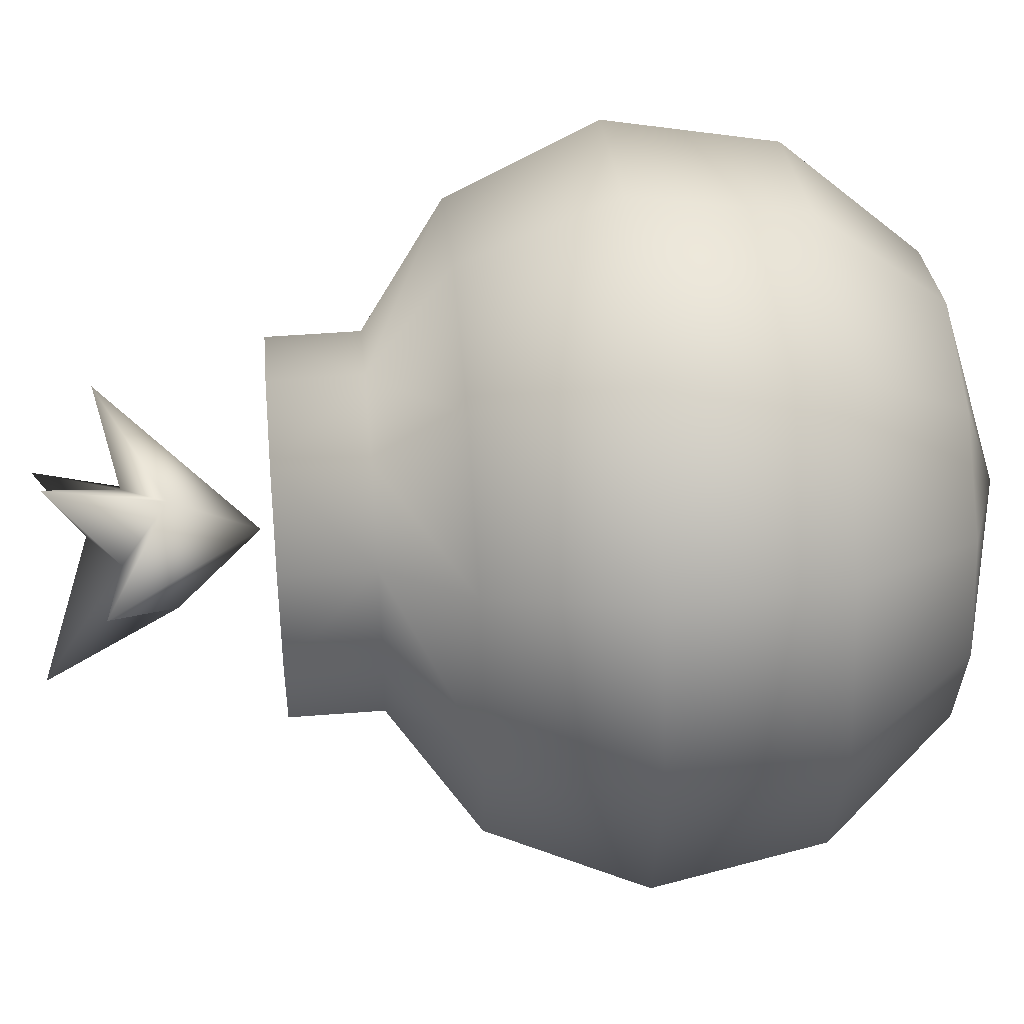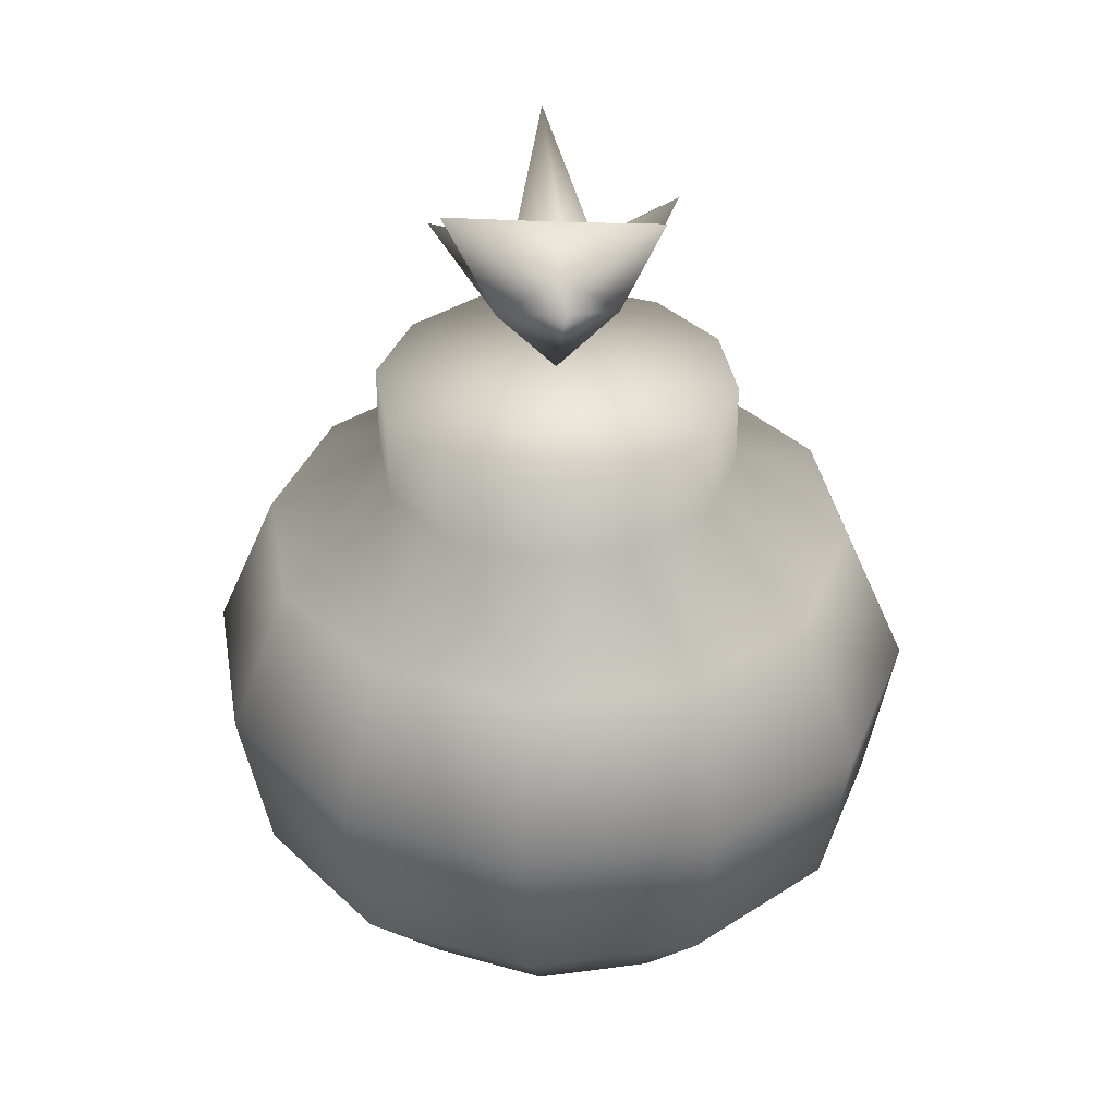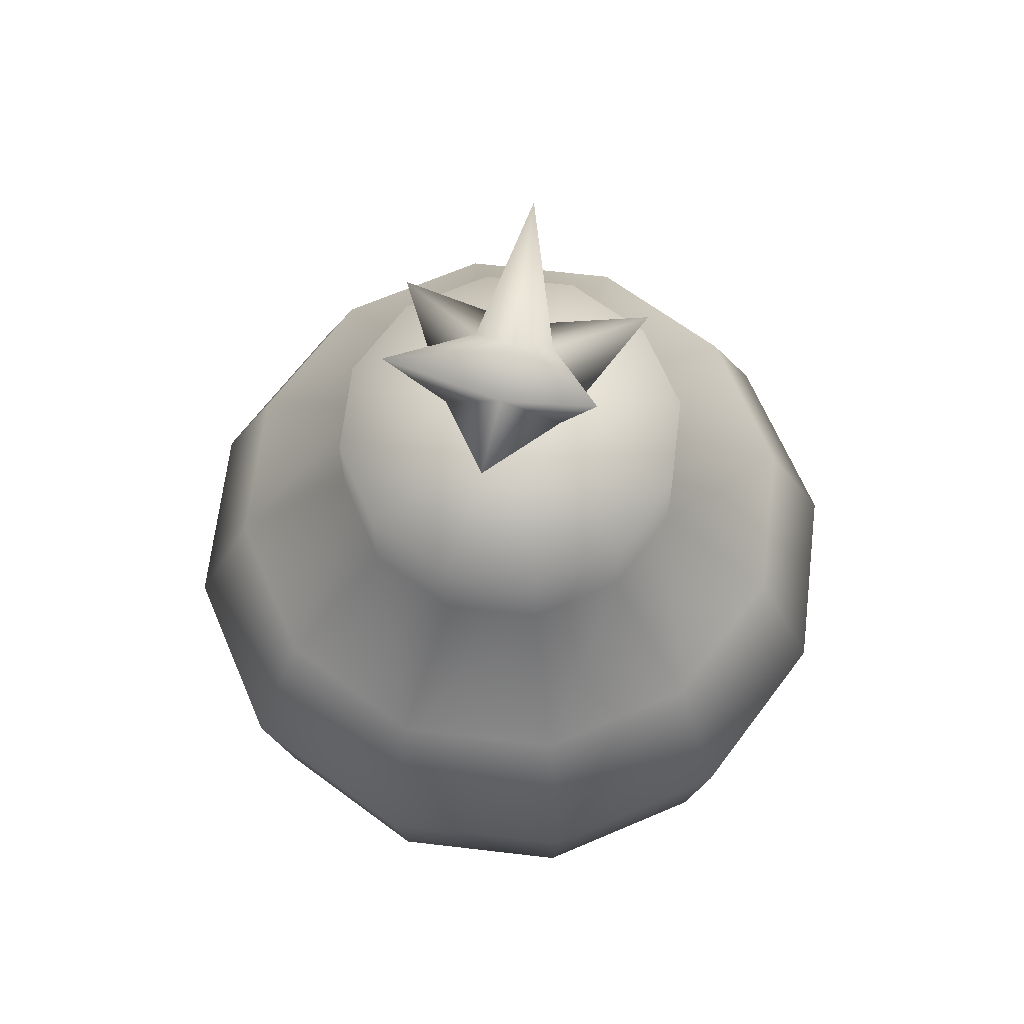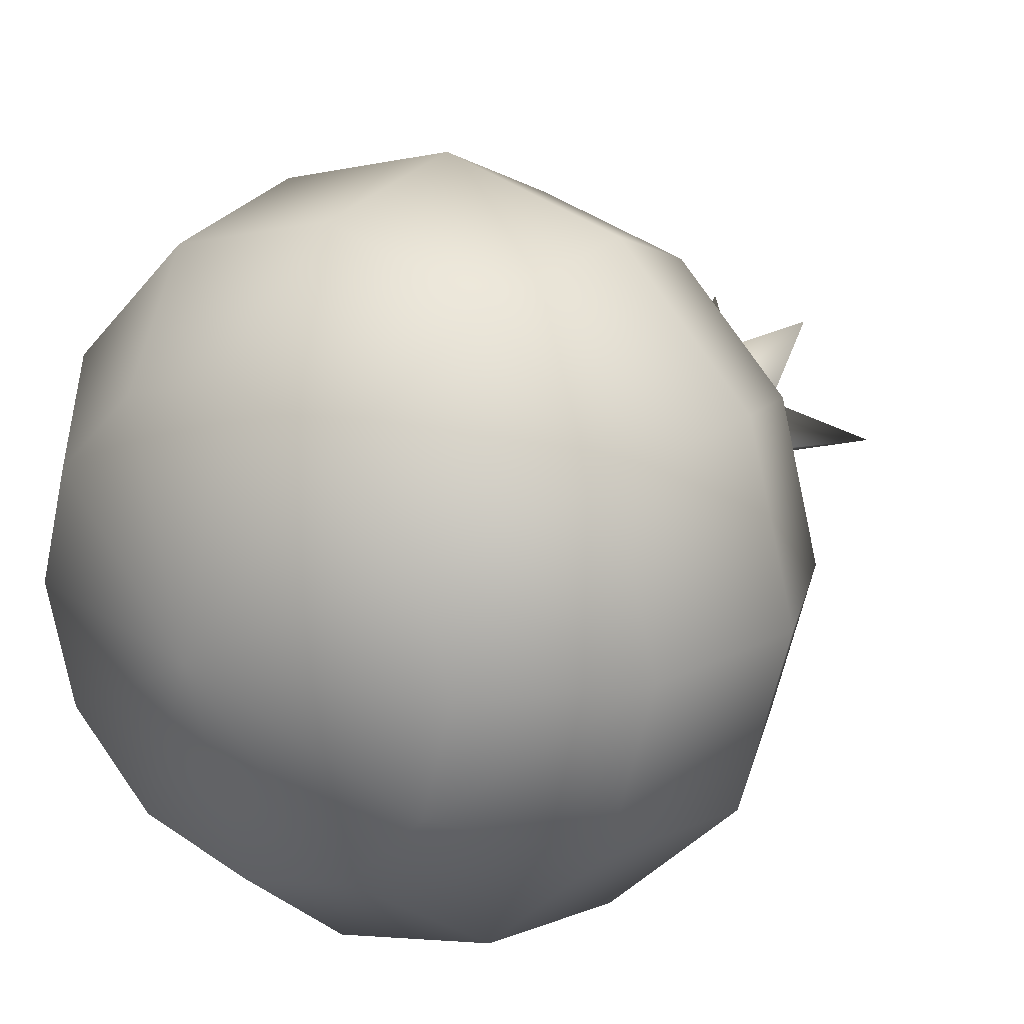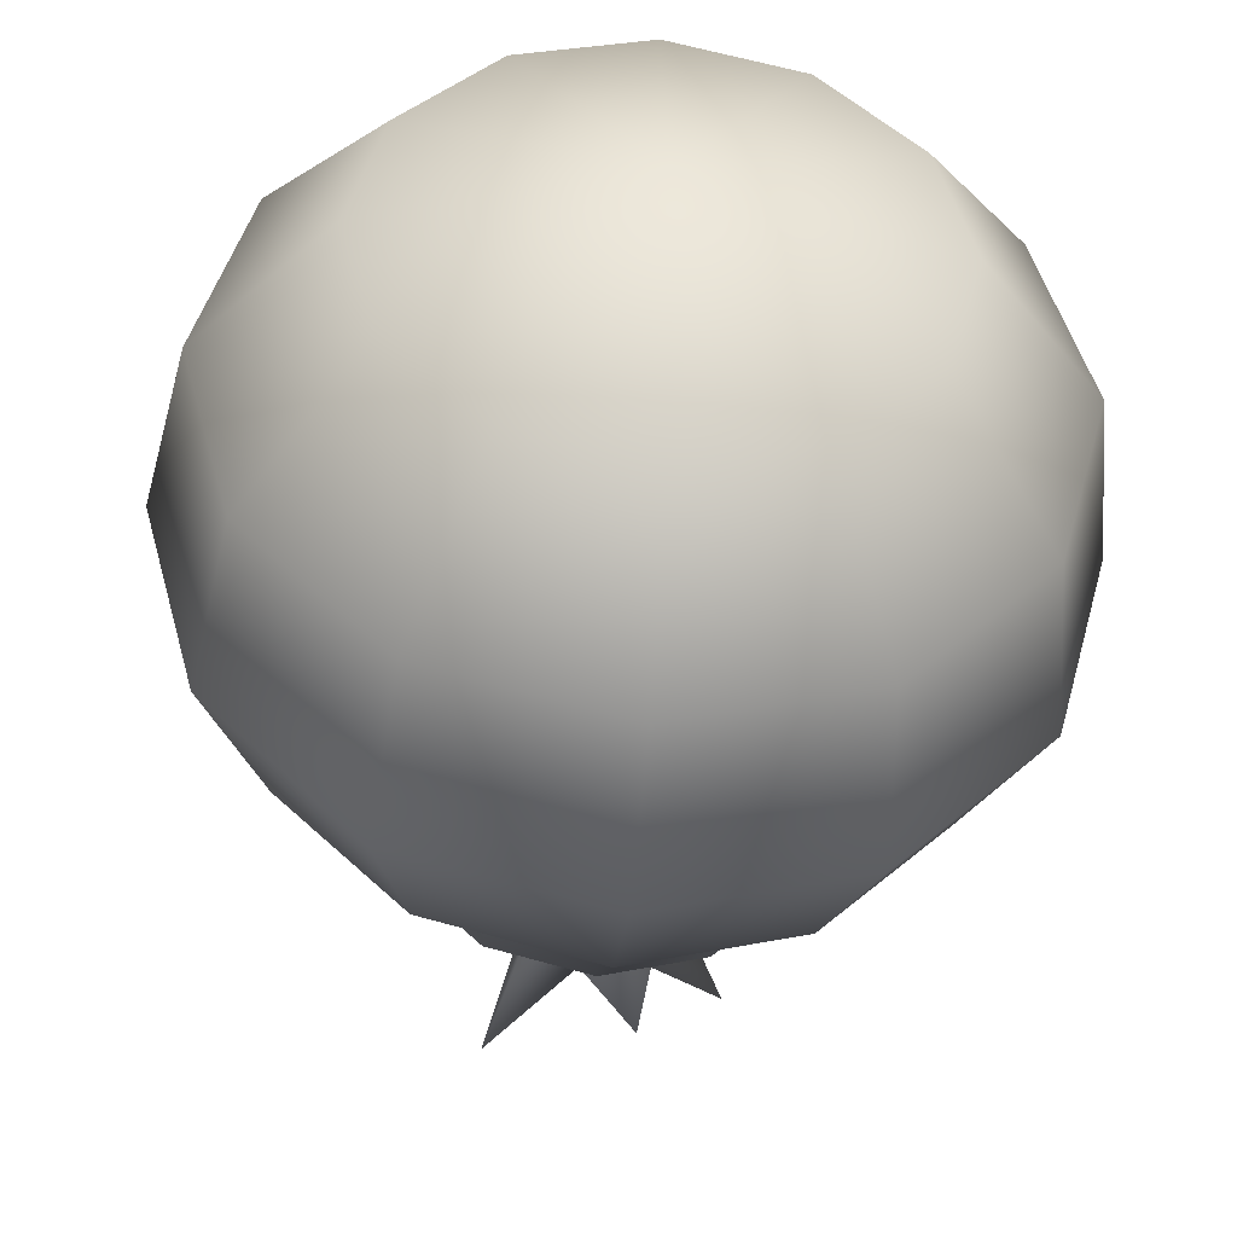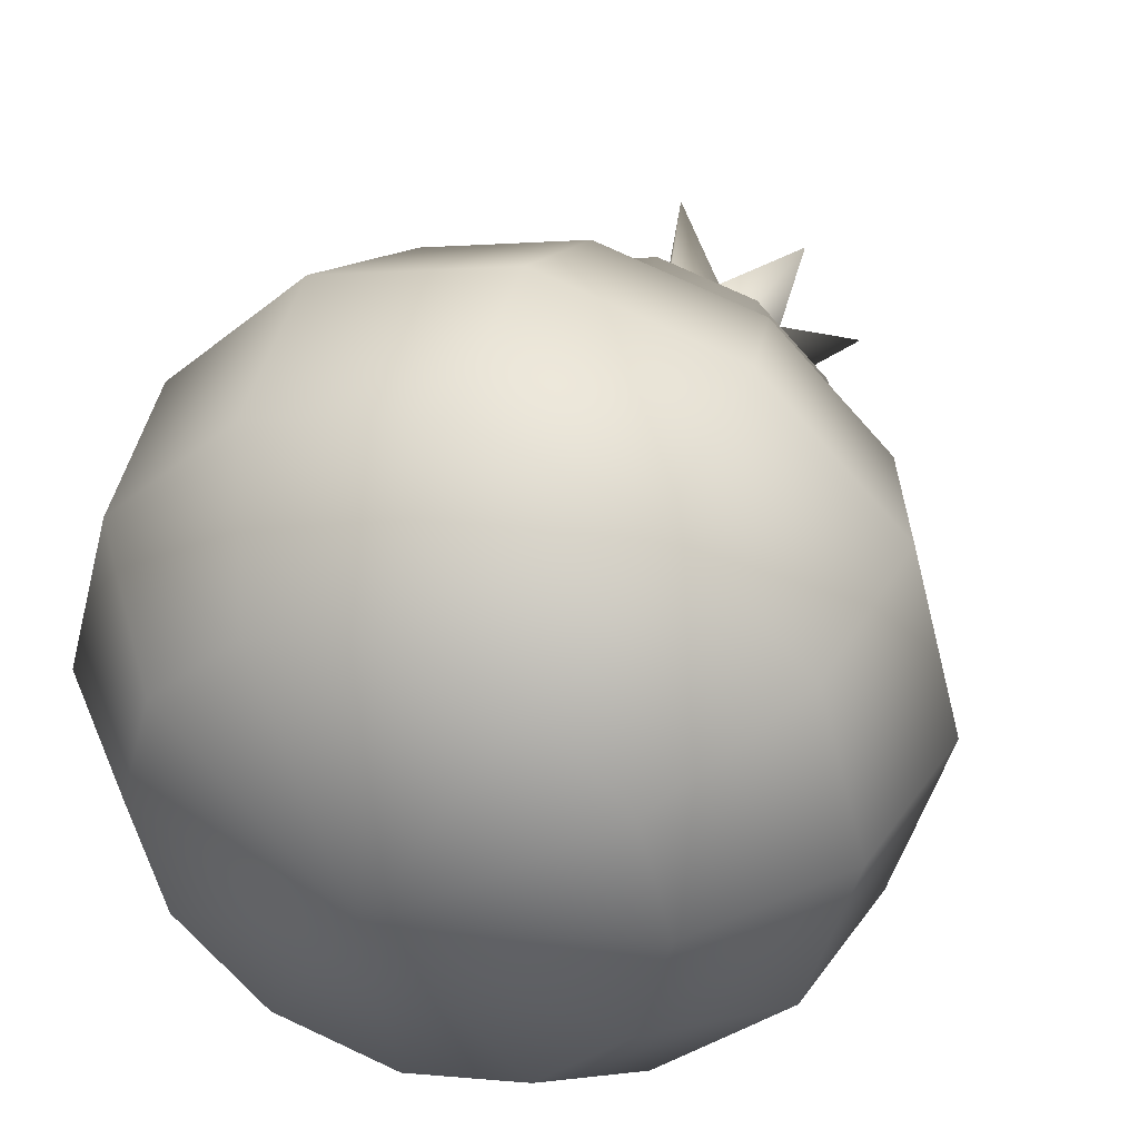
<metadata>
{"format":"obj","ext":"obj","renderer":"f3d","projection":"perspective","resolution":1024,"background":"white","views":[{"elev":43.4,"azim":-95.2,"up":"+Z"},{"elev":36.7,"azim":-84.7,"up":"+Y"},{"elev":65.7,"azim":-68.2,"up":"+Y"},{"elev":20.0,"azim":36.0,"up":"+Z"},{"elev":-42.2,"azim":-4.5,"up":"+Z"},{"elev":38.3,"azim":20.1,"up":"+Z"}]}
</metadata>
<code>
o Mesh_Mesh.822_DrawCall_363.001
v 0.004315 2.759 -0.872
v -0.4216 3.175 -0.7605
v 0.004315 3.175 -0.8742
v -0.4216 2.759 -0.7583
v 0.4302 3.175 -0.7605
v -0.7334 2.76 -0.4477
v -0.7334 3.175 -0.4499
v -0.4216 3.178 0.7091
v -0.4216 2.762 0.7113
v 0.004315 2.762 0.825
v 0.4302 2.762 0.7113
v 0.4302 3.178 0.7091
v 0.7421 2.762 0.4007
v 0.8562 3.176 -0.0257
v 0.7421 3.177 0.3985
v 0.8562 2.761 -0.0235
v -0.7334 2.762 0.4007
v -0.7334 3.177 0.3985
v -0.8476 3.176 -0.0257
v -0.8476 2.761 -0.0235
v 0.7421 2.76 -0.4477
v 0.7421 3.175 -0.4499
v 0.4302 2.759 -0.7583
v 0.004315 3.178 0.8228
v 0.7863 0.9104 -1.363
v 0.004315 0.3119 -1.056
v 0.004315 0.91 -1.572
v 1.48 1.686 -0.8663
v 0.8562 1.685 -1.487
v 1.708 1.688 -0.01783
v 1.568 0.913 -0.01373
v 1.359 0.9115 -0.7927
v 0.004315 3.176 -0.0257
v 0.529 0.3122 -0.9158
v 0.9131 0.3129 -0.5332
v -1.699 1.688 -0.01783
v -1.35 0.9144 0.7652
v -1.471 1.69 0.8307
v -1.56 0.913 -0.01373
v 0.004315 1.685 -1.715
v 1.221 2.381 0.6779
v 1.409 2.38 -0.02148
v 1.48 1.69 0.8307
v 1.054 0.3139 -0.01055
v -1.4 2.38 -0.02148
v -1.212 2.379 -0.7209
v -1.471 1.686 -0.8663
v -0.6979 2.378 -1.233
v -0.8476 1.685 -1.487
v 0.004315 2.377 -1.42
v -0.5204 0.3156 0.8947
v 0.004315 0.004971 -0.008923
v 0.004315 0.3159 1.035
v -0.9045 0.3149 0.5121
v 0.529 0.3156 0.8947
v 1.359 0.9144 0.7652
v 0.7863 0.9155 1.335
v 0.9131 0.3149 0.5121
v -1.212 2.381 0.6779
v 1.221 2.379 -0.7209
v 0.7065 2.378 -1.233
v -0.7777 0.9104 -1.363
v -0.5204 0.3122 -0.9158
v -0.9045 0.3129 -0.5332
v -1.35 0.9115 -0.7927
v -1.045 0.3139 -0.01055
v 0.004315 0.9159 1.544
v -0.7777 0.9155 1.335
v 0.5964 4.282 -0.1464
v 0.1421 3.849 0.1343
v 0.008037 4.009 -0.009095
v -0.3833 4.223 -0.4914
v 0.07761 3.848 -0.2299
v -0.2068 3.849 0.007846
v 0.321 3.63 -0.08373
v 0.4122 3.941 0.5033
v -0.2115 4.145 0.4797
v -0.1057 3.631 0.2729
v 0.2102 3.86 -0.6375
v -0.2024 3.63 -0.2735
v 0.004315 3.25 -0.02609
v -0.6038 3.9 0.07728
v 0.7065 2.382 1.19
v -0.6979 2.382 1.19
v -0.8476 1.691 1.452
v 0.004315 2.383 1.377
v 0.004315 1.691 1.679
v 0.8562 1.691 1.452
g Mesh_Mesh.822_DrawCall_363.001_textureB.png.002_textureB.png.001
f 1 2 3
f 1 4 2
f 5 1 3
f 2 6 7
f 8 9 10
f 10 11 12
f 13 14 15
f 13 16 14
f 17 8 18
f 19 20 17
f 12 13 15
f 12 11 13
f 14 21 22
f 14 16 21
f 21 5 22
f 21 23 5
f 23 1 5
f 2 4 6
f 8 10 24
f 10 12 24
f 6 19 7
f 6 20 19
f 17 9 8
f 19 17 18
f 25 26 27
f 28 25 29
f 30 31 32
f 19 33 7
f 32 34 25
f 32 35 34
f 36 37 38
f 36 39 37
f 29 27 40
f 29 25 27
f 5 33 22
f 5 3 33
f 41 30 42
f 41 43 30
f 35 31 44
f 35 32 31
f 45 6 46
f 45 20 6
f 42 13 41
f 42 16 13
f 47 48 49
f 47 46 48
f 50 49 48
f 50 40 49
f 4 46 6
f 4 48 46
f 51 52 53
f 51 54 52
f 46 36 45
f 46 47 36
f 55 56 57
f 55 58 56
f 26 34 52
f 26 25 34
f 33 18 8
f 33 19 18
f 48 1 50
f 4 1 48
f 14 33 15
f 14 22 33
f 2 33 3
f 2 7 33
f 20 45 17
f 17 45 59
f 45 36 59
f 59 36 38
f 16 42 21
f 21 42 60
f 42 30 60
f 60 30 28
f 30 32 28
f 28 32 25
f 21 60 23
f 23 60 61
f 60 28 61
f 61 28 29
f 15 33 12
f 12 33 24
f 33 8 24
f 40 27 49
f 49 27 62
f 27 26 62
f 62 26 63
f 26 52 63
f 63 52 64
f 49 62 47
f 47 62 65
f 62 63 65
f 65 63 64
f 47 65 36
f 36 65 39
f 65 64 39
f 39 64 66
f 64 52 66
f 66 52 54
f 61 1 23
f 1 61 50
f 61 29 50
f 50 29 40
f 43 56 30
f 30 56 31
f 56 58 31
f 31 58 44
f 58 52 44
f 44 52 35
f 52 34 35
f 67 68 53
f 53 68 51
f 68 37 51
f 51 37 54
f 37 39 54
f 54 39 66
f 67 53 57
f 57 53 55
f 53 52 55
f 55 52 58
f 69 70 71
f 72 73 71
f 74 72 71
f 69 75 70
f 75 76 70
f 77 78 74
f 79 75 73
f 80 81 79
f 82 81 80
f 70 78 77
f 76 78 70
f 76 81 78
f 70 77 71
f 73 69 71
f 77 74 71
f 72 80 73
f 80 79 73
f 78 82 74
f 73 75 69
f 79 81 75
f 74 80 72
f 82 80 74
f 78 81 82
f 75 81 76
g Mesh_Mesh.822_DrawCall_363.001_textureA.png.002_textureA.png.001
f 43 41 83
f 59 38 84
f 84 38 85
f 9 84 10
f 10 84 86
f 84 85 86
f 86 85 87
f 10 86 83
f 86 87 88
f 68 38 37
f 88 57 43
f 57 56 43
f 11 41 13
f 43 83 88
f 83 11 10
f 41 11 83
f 17 59 9
f 9 59 84
f 83 86 88
f 88 87 67
f 87 85 67
f 67 85 68
f 85 38 68
f 67 57 88

</code>
